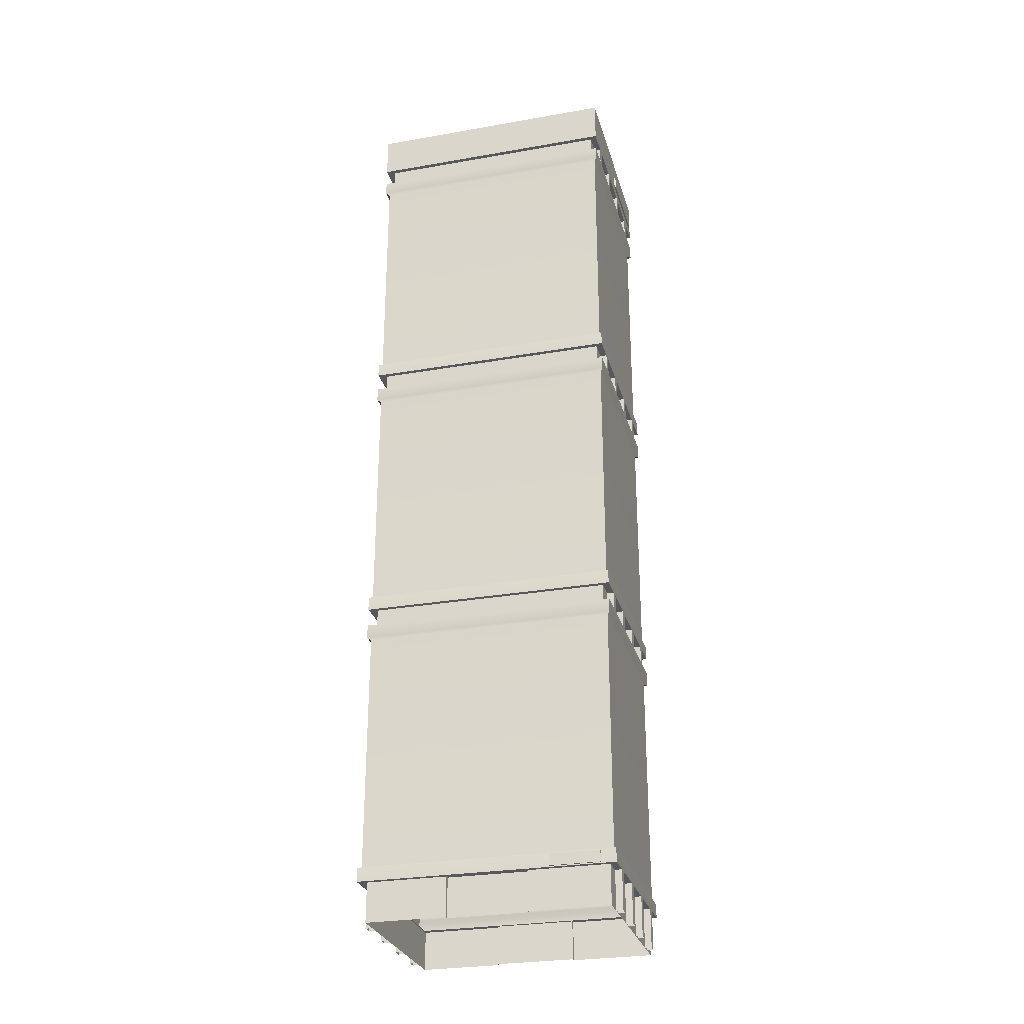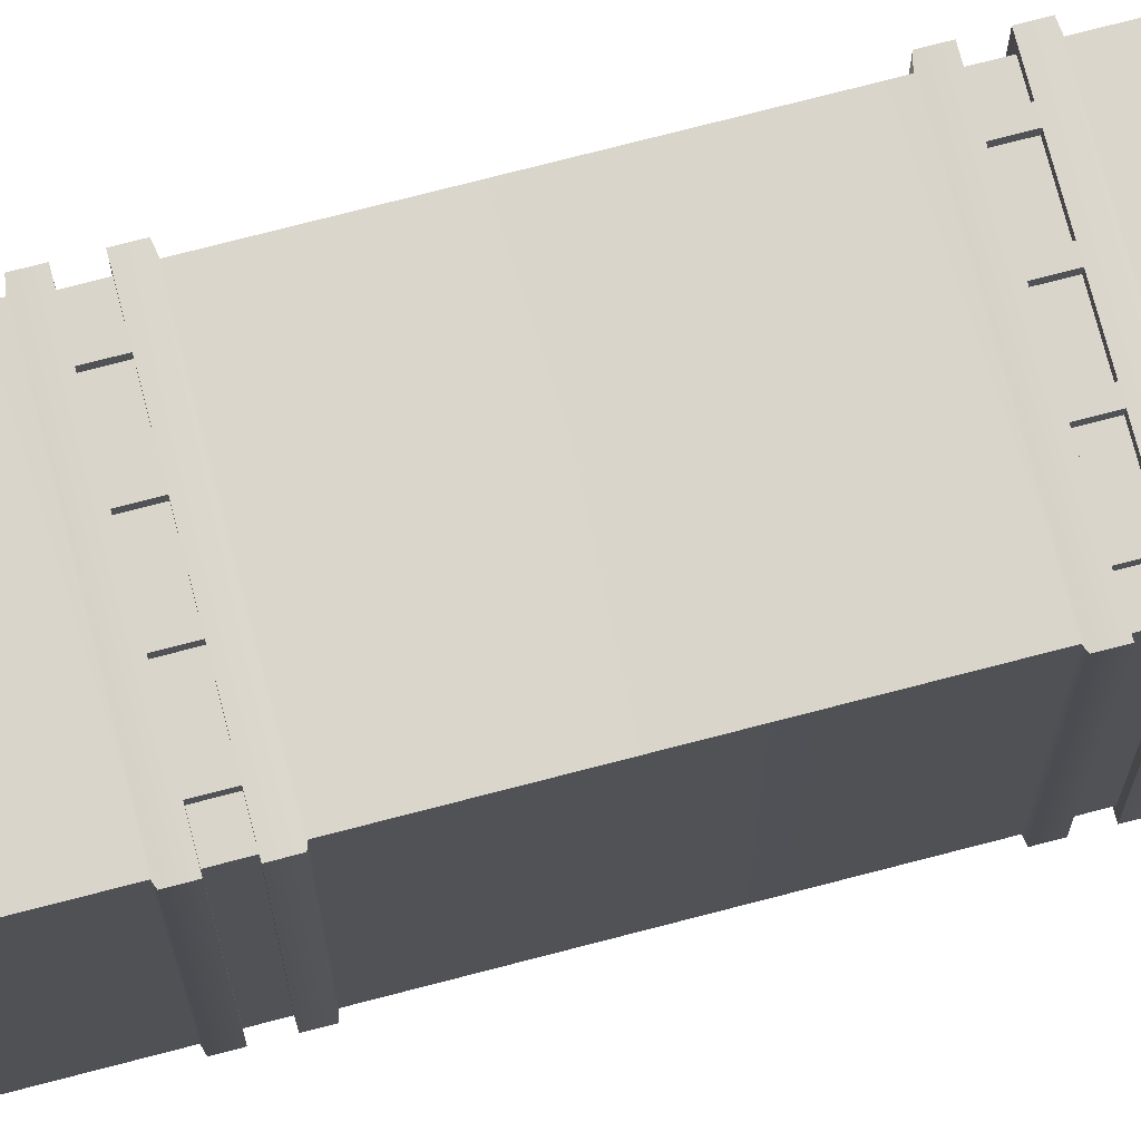
<metadata>
{"format":"obj","ext":"obj","renderer":"f3d","projection":"perspective","resolution":1024,"background":"white","views":[{"elev":-28.3,"azim":-75.2,"up":"+Y"},{"elev":74.2,"azim":-104.6,"up":"+Z"}]}
</metadata>
<code>
o Building_02.001
v 0.5665 29.89 -0.7929
v 2.149 29.89 -0.7929
v 0.5665 30.68 -0.7929
v 2.149 30.68 -0.7929
v 0.5665 30.68 -3.057
v 2.149 30.68 -3.057
v 0.5665 29.89 -3.057
v 2.149 29.89 -3.057
v 2.584 29.89 1.474
v 2.584 29.89 1.03
v 2.584 30.17 1.474
v 2.584 30.17 1.03
v 1.846 30.17 1.474
v 1.846 30.17 1.03
v 1.846 29.89 1.474
v 1.846 29.89 1.03
v 2.584 29.89 2.1
v 2.584 29.89 1.656
v 2.584 30.17 2.1
v 2.584 30.17 1.656
v 1.846 30.17 2.1
v 1.846 30.17 1.656
v 1.846 29.89 2.1
v 1.846 29.89 1.656
v 2.584 29.89 2.725
v 2.584 29.89 2.282
v 2.584 30.17 2.725
v 2.584 30.17 2.282
v 1.846 30.17 2.725
v 1.846 30.17 2.282
v 1.846 29.89 2.725
v 1.846 29.89 2.282
v 2.584 29.89 3.351
v 2.584 29.89 2.907
v 2.584 30.17 3.351
v 2.584 30.17 2.907
v 1.846 30.17 3.351
v 1.846 30.17 2.907
v 1.846 29.89 3.351
v 1.846 29.89 2.907
v -2.064 29.89 1.866
v -2.064 29.89 2.177
v -2.064 31.15 1.866
v -2.064 31.15 2.177
v -1.559 31.15 1.866
v -1.559 31.15 2.177
v -1.559 29.89 1.866
v -1.559 29.89 2.177
v -2.064 29.89 0.03042
v -2.064 29.89 0.3414
v -2.064 31.15 0.03042
v -2.064 31.15 0.3414
v -1.559 31.15 0.03042
v -1.559 31.15 0.3414
v -1.559 29.89 0.03042
v -1.559 29.89 0.3414
v -2.064 29.89 0.6421
v -2.064 29.89 0.9531
v -2.064 31.15 0.6421
v -2.064 31.15 0.9531
v -1.559 31.15 0.6421
v -1.559 31.15 0.9531
v -1.559 29.89 0.6421
v -1.559 29.89 0.9531
v -2.064 29.89 1.254
v -2.064 29.89 1.565
v -2.064 31.15 1.254
v -2.064 31.15 1.565
v -1.559 31.15 1.254
v -1.559 31.15 1.565
v -1.559 29.89 1.254
v -1.559 29.89 1.565
v -0.6869 29.89 -3.014
v -1.395 29.89 -3.014
v -0.6869 30.25 -3.014
v -1.395 30.25 -3.014
v -0.6869 30.25 -2.229
v -1.395 30.25 -2.229
v -0.6869 29.89 -2.229
v -1.395 29.89 -2.229
v -0.6869 29.89 -1.887
v -1.395 29.89 -1.887
v -0.6869 30.25 -1.887
v -1.395 30.25 -1.887
v -0.6869 30.25 -1.102
v -1.395 30.25 -1.102
v -0.6869 29.89 -1.102
v -1.395 29.89 -1.102
v 1.557 29.89 0.1324
v 2.001 29.89 0.1324
v 1.557 30.05 0.1324
v 2.001 30.05 0.1324
v 1.557 30.05 -0.6059
v 2.001 30.05 -0.6059
v 1.557 29.89 -0.6059
v 2.001 29.89 -0.6059
v 0.8419 29.89 0.1324
v 1.286 29.89 0.1324
v 0.8419 30.05 0.1324
v 1.286 30.05 0.1324
v 0.8419 30.05 -0.6059
v 1.286 30.05 -0.6059
v 0.8419 29.89 -0.6059
v 1.286 29.89 -0.6059
v -0.8151 29.89 2.347
v 0.4804 29.89 2.347
v -0.8151 30.18 2.347
v 0.4804 30.18 2.347
v -0.8151 30.18 1.225
v 0.4804 30.18 1.225
v -0.8151 29.89 1.225
v 0.4804 29.89 1.225
v 3.164 0.9544 -0.3743
v 3.164 0.9544 -1.245
v 3.164 1.309 -0.3743
v 3.164 1.309 -1.245
v 2.961 1.309 -0.3743
v 2.961 1.309 -1.245
v 2.961 0.9544 -0.3743
v 2.961 0.9544 -1.245
v -3.293 1.444 1.897
v -3.293 1.444 3.514
v -3.293 1.815 1.897
v -3.293 1.815 3.514
v -3.25 1.815 1.897
v -3.25 1.815 3.514
v -3.25 1.444 1.897
v -3.25 1.444 3.514
v 0.2918 29.85 4.042
v 3.006 29.85 4.042
v 0.2918 30.28 4.042
v 3.006 30.28 4.042
v 0.2702 30.29 3.999
v 3.028 30.29 3.999
v 0.2702 29.85 3.999
v 3.028 29.85 3.999
v -3.25 29.54 -4.29
v -3.25 29.54 3.999
v -3.25 30.93 -4.29
v -3.25 30.93 3.999
v 3.25 30.93 -4.29
v 3.25 30.93 3.999
v 3.25 29.54 -4.29
v 3.25 29.54 3.999
v -3.024 30.93 -4.045
v -3.024 30.93 3.753
v 3.024 30.93 3.753
v 3.024 30.93 -4.045
v -3.024 29.89 -4.045
v -3.024 29.89 3.753
v 3.024 29.89 3.753
v 3.024 29.89 -4.045
v 2.894 29.54 -3.797
v 2.894 29.54 3.583
v -2.894 29.54 3.583
v -2.894 29.54 -3.797
v -3.25 1.412 -4.29
v -3.25 1.412 3.999
v -3.25 10.2 -4.29
v -3.25 10.2 3.999
v 3.25 10.2 -4.29
v 3.25 10.2 3.999
v 3.25 1.412 -4.29
v 3.25 1.412 3.999
v -2.93 10.2 -3.966
v -2.93 10.2 3.674
v 2.858 10.2 3.674
v 2.858 10.2 -3.966
v 2.858 1.412 -3.966
v 2.858 1.412 3.674
v -2.93 1.412 3.674
v -2.93 1.412 -3.966
v 3.25 1.862 -4.29
v -3.25 1.862 -4.29
v -3.25 1.862 3.999
v 3.25 1.862 3.999
v 3.25 9.751 -4.29
v -3.25 9.751 -4.29
v -3.25 9.751 3.999
v 3.25 9.751 3.999
v 3.037 1.907 -4.196
v -3.109 1.907 -4.196
v -3.109 1.907 3.904
v 3.037 1.907 3.904
v 3.037 9.706 -4.196
v -3.109 9.706 -4.196
v -3.109 9.706 3.904
v 3.037 9.706 3.904
v -3.102 10.2 3.779
v 3.02 10.2 3.779
v -3.102 10.79 3.779
v 3.02 10.79 3.779
v -3.102 10.79 -4.006
v 3.02 10.79 -4.006
v -3.102 10.2 -4.006
v 3.02 10.2 -4.006
v 2.123 10.2 -4.006
v 2.412 10.2 -4.006
v 2.123 10.79 -4.006
v 2.412 10.79 -4.006
v 2.123 10.79 -4.226
v 2.412 10.79 -4.226
v 2.123 10.2 -4.226
v 2.412 10.2 -4.226
v 0.6006 10.2 -4.006
v 0.8895 10.2 -4.006
v 0.6006 10.79 -4.006
v 0.8895 10.79 -4.006
v 0.6006 10.79 -4.226
v 0.8895 10.79 -4.226
v 0.6006 10.2 -4.226
v 0.8895 10.2 -4.226
v -0.9215 10.2 -4.006
v -0.6327 10.2 -4.006
v -0.9215 10.79 -4.006
v -0.6327 10.79 -4.006
v -0.9215 10.79 -4.226
v -0.6327 10.79 -4.226
v -0.9215 10.2 -4.226
v -0.6327 10.2 -4.226
v -2.444 10.2 -4.006
v -2.155 10.2 -4.006
v -2.444 10.79 -4.006
v -2.155 10.79 -4.006
v -2.444 10.79 -4.226
v -2.155 10.79 -4.226
v -2.444 10.2 -4.226
v -2.155 10.2 -4.226
v 2.123 10.2 3.999
v 2.412 10.2 3.999
v 2.123 10.79 3.999
v 2.412 10.79 3.999
v 2.123 10.79 3.779
v 2.412 10.79 3.779
v 2.123 10.2 3.779
v 2.412 10.2 3.779
v 0.6006 10.2 3.999
v 0.8895 10.2 3.999
v 0.6006 10.79 3.999
v 0.8895 10.79 3.999
v 0.6006 10.79 3.779
v 0.8895 10.79 3.779
v 0.6006 10.2 3.779
v 0.8895 10.2 3.779
v -0.9215 10.2 3.999
v -0.6327 10.2 3.999
v -0.9215 10.79 3.999
v -0.6327 10.79 3.999
v -0.9215 10.79 3.779
v -0.6327 10.79 3.779
v -0.9215 10.2 3.779
v -0.6327 10.2 3.779
v -2.444 10.2 3.999
v -2.155 10.2 3.999
v -2.444 10.2 3.779
v -2.155 10.2 3.779
v -2.444 10.79 3.999
v -2.155 10.79 3.999
v -2.155 10.79 3.779
v -2.444 10.79 3.779
v -3.25 10.79 -4.29
v -3.25 10.79 3.999
v -3.25 19.58 -4.29
v -3.25 19.58 3.999
v 3.25 19.58 -4.29
v 3.25 19.58 3.999
v 3.25 10.79 -4.29
v 3.25 10.79 3.999
v -2.93 19.58 -3.966
v -2.93 19.58 3.674
v 2.858 19.58 3.674
v 2.858 19.58 -3.966
v 2.858 10.79 -3.966
v 2.858 10.79 3.674
v -2.93 10.79 3.674
v -2.93 10.79 -3.966
v 3.25 11.24 -4.29
v -3.25 11.24 -4.29
v -3.25 11.24 3.999
v 3.25 11.24 3.999
v 3.25 19.13 -4.29
v -3.25 19.13 -4.29
v -3.25 19.13 3.999
v 3.25 19.13 3.999
v 3.037 11.28 -4.196
v -3.109 11.28 -4.196
v -3.109 11.28 3.904
v 3.037 11.28 3.904
v 3.037 19.08 -4.196
v -3.109 19.08 -4.196
v -3.109 19.08 3.904
v 3.037 19.08 3.904
v -3.102 19.58 3.779
v 3.02 19.58 3.779
v -3.102 20.16 3.779
v 3.02 20.16 3.779
v -3.102 20.16 -4.006
v 3.02 20.16 -4.006
v -3.102 19.58 -4.006
v 3.02 19.58 -4.006
v 2.123 19.58 -4.006
v 2.412 19.58 -4.006
v 2.123 20.16 -4.006
v 2.412 20.16 -4.006
v 2.123 20.16 -4.226
v 2.412 20.16 -4.226
v 2.123 19.58 -4.226
v 2.412 19.58 -4.226
v 0.6006 19.58 -4.006
v 0.8895 19.58 -4.006
v 0.6006 20.16 -4.006
v 0.8895 20.16 -4.006
v 0.6006 20.16 -4.226
v 0.8895 20.16 -4.226
v 0.6006 19.58 -4.226
v 0.8895 19.58 -4.226
v -0.9215 19.58 -4.006
v -0.6327 19.58 -4.006
v -0.9215 20.16 -4.006
v -0.6327 20.16 -4.006
v -0.9215 20.16 -4.226
v -0.6327 20.16 -4.226
v -0.9215 19.58 -4.226
v -0.6327 19.58 -4.226
v -2.444 19.58 -4.006
v -2.155 19.58 -4.006
v -2.444 20.16 -4.006
v -2.155 20.16 -4.006
v -2.444 20.16 -4.226
v -2.155 20.16 -4.226
v -2.444 19.58 -4.226
v -2.155 19.58 -4.226
v 2.123 19.58 3.999
v 2.412 19.58 3.999
v 2.123 20.16 3.999
v 2.412 20.16 3.999
v 2.123 20.16 3.779
v 2.412 20.16 3.779
v 2.123 19.58 3.779
v 2.412 19.58 3.779
v 0.6006 19.58 3.999
v 0.8895 19.58 3.999
v 0.6006 20.16 3.999
v 0.8895 20.16 3.999
v 0.6006 20.16 3.779
v 0.8895 20.16 3.779
v 0.6006 19.58 3.779
v 0.8895 19.58 3.779
v -0.9215 19.58 3.999
v -0.6327 19.58 3.999
v -0.9215 20.16 3.999
v -0.6327 20.16 3.999
v -0.9215 20.16 3.779
v -0.6327 20.16 3.779
v -0.9215 19.58 3.779
v -0.6327 19.58 3.779
v -2.444 19.58 3.999
v -2.155 19.58 3.999
v -2.444 19.58 3.779
v -2.155 19.58 3.779
v -2.444 20.16 3.999
v -2.155 20.16 3.999
v -2.155 20.16 3.779
v -2.444 20.16 3.779
v -3.25 20.16 -4.29
v -3.25 20.16 3.999
v -3.25 28.95 -4.29
v -3.25 28.95 3.999
v 3.25 28.95 -4.29
v 3.25 28.95 3.999
v 3.25 20.16 -4.29
v 3.25 20.16 3.999
v -2.93 28.95 -3.966
v -2.93 28.95 3.674
v 2.858 28.95 3.674
v 2.858 28.95 -3.966
v 2.858 20.16 -3.966
v 2.858 20.16 3.674
v -2.93 20.16 3.674
v -2.93 20.16 -3.966
v 3.25 20.61 -4.29
v -3.25 20.61 -4.29
v -3.25 20.61 3.999
v 3.25 20.61 3.999
v 3.25 28.5 -4.29
v -3.25 28.5 -4.29
v -3.25 28.5 3.999
v 3.25 28.5 3.999
v 3.037 20.66 -4.196
v -3.109 20.66 -4.196
v -3.109 20.66 3.904
v 3.037 20.66 3.904
v 3.037 28.46 -4.196
v -3.109 28.46 -4.196
v -3.109 28.46 3.904
v 3.037 28.46 3.904
v -3.102 28.95 3.779
v 3.02 28.95 3.779
v -3.102 29.54 3.779
v 3.02 29.54 3.779
v -3.102 29.54 -4.006
v 3.02 29.54 -4.006
v -3.102 28.95 -4.006
v 3.02 28.95 -4.006
v 2.123 28.95 -4.006
v 2.412 28.95 -4.006
v 2.123 29.54 -4.006
v 2.412 29.54 -4.006
v 2.123 29.54 -4.226
v 2.412 29.54 -4.226
v 2.123 28.95 -4.226
v 2.412 28.95 -4.226
v 0.6006 28.95 -4.006
v 0.8895 28.95 -4.006
v 0.6006 29.54 -4.006
v 0.8895 29.54 -4.006
v 0.6006 29.54 -4.226
v 0.8895 29.54 -4.226
v 0.6006 28.95 -4.226
v 0.8895 28.95 -4.226
v -0.9215 28.95 -4.006
v -0.6327 28.95 -4.006
v -0.9215 29.54 -4.006
v -0.6327 29.54 -4.006
v -0.9215 29.54 -4.226
v -0.6327 29.54 -4.226
v -0.9215 28.95 -4.226
v -0.6327 28.95 -4.226
v -2.444 28.95 -4.006
v -2.155 28.95 -4.006
v -2.444 29.54 -4.006
v -2.155 29.54 -4.006
v -2.444 29.54 -4.226
v -2.155 29.54 -4.226
v -2.444 28.95 -4.226
v -2.155 28.95 -4.226
v 2.123 28.95 3.999
v 2.412 28.95 3.999
v 2.123 29.54 3.999
v 2.412 29.54 3.999
v 2.123 29.54 3.779
v 2.412 29.54 3.779
v 2.123 28.95 3.779
v 2.412 28.95 3.779
v 0.6006 28.95 3.999
v 0.8895 28.95 3.999
v 0.6006 29.54 3.999
v 0.8895 29.54 3.999
v 0.6006 29.54 3.779
v 0.8895 29.54 3.779
v 0.6006 28.95 3.779
v 0.8895 28.95 3.779
v -0.9215 28.95 3.999
v -0.6327 28.95 3.999
v -0.9215 29.54 3.999
v -0.6327 29.54 3.999
v -0.9215 29.54 3.779
v -0.6327 29.54 3.779
v -0.9215 28.95 3.779
v -0.6327 28.95 3.779
v -2.444 28.95 3.999
v -2.155 28.95 3.999
v -2.444 28.95 3.779
v -2.155 28.95 3.779
v -2.444 29.54 3.999
v -2.155 29.54 3.999
v -2.155 29.54 3.779
v -2.444 29.54 3.779
v 2.961 0.1435 1.184
v -2.961 0.1435 1.184
v -2.961 1.412 1.184
v 2.961 1.412 1.184
v 2.961 0.1435 -1.411
v -2.961 0.1435 -1.411
v -2.961 1.412 -1.411
v 2.961 1.412 -1.411
v 3.092 1.412 -1.411
v 3.092 0.1435 -1.411
v 3.092 0.1435 -4.006
v 3.092 1.412 -4.006
v -3.091 0.1435 -4.006
v -3.091 0.1435 -1.411
v -3.091 1.412 -1.411
v -3.091 1.412 -4.006
v -3.091 0.1435 1.184
v -3.091 1.412 1.184
v -3.091 0.1435 3.779
v -3.091 1.412 3.779
v 3.092 0.1435 1.184
v 3.092 0.1435 3.779
v 3.092 1.412 1.184
v 3.092 1.412 3.779
v 2.123 0.1435 -4.006
v 2.412 0.1435 -4.006
v 2.123 1.412 -4.006
v 2.412 1.412 -4.006
v 2.123 1.412 -4.226
v 2.412 1.412 -4.226
v 2.123 0.1435 -4.226
v 2.412 0.1435 -4.226
v 0.6006 0.1435 -4.006
v 0.8895 0.1435 -4.006
v 0.6006 1.412 -4.006
v 0.8895 1.412 -4.006
v 0.6006 1.412 -4.226
v 0.8895 1.412 -4.226
v 0.6006 0.1435 -4.226
v 0.8895 0.1435 -4.226
v -0.9215 0.1435 -4.006
v -0.6327 0.1435 -4.006
v -0.9215 1.412 -4.006
v -0.6327 1.412 -4.006
v -0.9215 1.412 -4.226
v -0.6327 1.412 -4.226
v -0.9215 0.1435 -4.226
v -0.6327 0.1435 -4.226
v -2.444 0.1435 -4.006
v -2.155 0.1435 -4.006
v -2.444 1.412 -4.006
v -2.155 1.412 -4.006
v -2.444 1.412 -4.226
v -2.155 1.412 -4.226
v -2.444 0.1435 -4.226
v -2.155 0.1435 -4.226
v 2.123 0.1435 3.999
v 2.412 0.1435 3.999
v 2.123 1.412 3.999
v 2.412 1.412 3.999
v 2.123 1.412 3.779
v 2.412 1.412 3.779
v 2.123 0.1435 3.779
v 2.412 0.1435 3.779
v 0.6006 0.1435 3.999
v 0.8895 0.1435 3.999
v 0.6006 1.412 3.999
v 0.8895 1.412 3.999
v 0.6006 1.412 3.779
v 0.8895 1.412 3.779
v 0.6006 0.1435 3.779
v 0.8895 0.1435 3.779
v -0.9215 0.1435 3.999
v -0.6327 0.1435 3.999
v -0.9215 1.412 3.999
v -0.6327 1.412 3.999
v -0.9215 1.412 3.779
v -0.6327 1.412 3.779
v -0.9215 0.1435 3.779
v -0.6327 0.1435 3.779
v -2.444 0.1435 3.999
v -2.155 0.1435 3.999
v -2.444 1.412 3.999
v -2.155 1.412 3.999
v -2.444 1.412 3.779
v -2.155 1.412 3.779
v -2.444 0.1435 3.779
v -2.155 0.1435 3.779
f 1 2 4 3
f 3 4 6 5
f 5 6 8 7
f 2 8 6 4
f 7 1 3 5
f 9 10 12 11
f 11 12 14 13
f 13 14 16 15
f 10 16 14 12
f 15 9 11 13
f 17 18 20 19
f 19 20 22 21
f 21 22 24 23
f 18 24 22 20
f 23 17 19 21
f 25 26 28 27
f 27 28 30 29
f 29 30 32 31
f 26 32 30 28
f 31 25 27 29
f 33 34 36 35
f 35 36 38 37
f 37 38 40 39
f 34 40 38 36
f 39 33 35 37
f 41 42 44 43
f 43 44 46 45
f 45 46 48 47
f 42 48 46 44
f 47 41 43 45
f 49 50 52 51
f 51 52 54 53
f 53 54 56 55
f 50 56 54 52
f 55 49 51 53
f 57 58 60 59
f 59 60 62 61
f 61 62 64 63
f 58 64 62 60
f 63 57 59 61
f 65 66 68 67
f 67 68 70 69
f 69 70 72 71
f 66 72 70 68
f 71 65 67 69
f 73 74 76 75
f 75 76 78 77
f 77 78 80 79
f 74 80 78 76
f 79 73 75 77
f 81 82 84 83
f 83 84 86 85
f 85 86 88 87
f 82 88 86 84
f 87 81 83 85
f 89 90 92 91
f 91 92 94 93
f 93 94 96 95
f 90 96 94 92
f 95 89 91 93
f 97 98 100 99
f 99 100 102 101
f 101 102 104 103
f 98 104 102 100
f 103 97 99 101
f 105 106 108 107
f 107 108 110 109
f 109 110 112 111
f 106 112 110 108
f 111 105 107 109
f 113 114 116 115
f 115 116 118 117
f 119 120 114 113
f 114 120 118 116
f 119 113 115 117
f 121 122 124 123
f 123 124 126 125
f 127 128 122 121
f 122 128 126 124
f 127 121 123 125
f 129 130 132 131
f 131 132 134 133
f 135 136 130 129
f 130 136 134 132
f 135 129 131 133
f 137 138 140 139
f 149 150 151 152
f 141 142 144 143
f 138 144 142 140
f 143 137 139 141
f 139 140 146 145
f 140 142 147 146
f 142 141 148 147
f 141 139 145 148
f 145 146 150 149
f 146 147 151 150
f 147 148 152 151
f 148 145 149 152
f 143 144 154 153
f 144 138 155 154
f 138 137 156 155
f 137 143 153 156
f 178 179 160 159
f 161 162 180 177
f 179 180 162 160
f 177 178 159 161
f 159 160 166 165
f 160 162 167 166
f 162 161 168 167
f 161 159 165 168
f 163 164 170 169
f 164 158 171 170
f 158 157 172 171
f 157 163 169 172
f 163 157 174 173
f 157 158 175 174
f 158 164 176 175
f 173 176 164 163
f 185 186 178 177
f 186 187 179 178
f 187 188 180 179
f 177 180 188 185
f 173 174 182 181
f 174 175 183 182
f 175 176 184 183
f 181 184 176 173
f 181 182 186 185
f 182 183 187 186
f 183 184 188 187
f 185 188 184 181
f 189 190 192 191
f 193 194 196 195
f 190 196 194 192
f 195 189 191 193
f 201 202 204 203
f 198 204 202 200
f 203 197 199 201
f 209 210 212 211
f 206 212 210 208
f 211 205 207 209
f 217 218 220 219
f 214 220 218 216
f 219 213 215 217
f 225 226 228 227
f 222 228 226 224
f 227 221 223 225
f 229 230 232 231
f 230 236 234 232
f 235 229 231 233
f 237 238 240 239
f 238 244 242 240
f 243 237 239 241
f 245 246 248 247
f 246 252 250 248
f 251 245 247 249
f 253 254 258 257
f 254 256 259 258
f 255 253 257 260
f 282 283 264 263
f 265 266 284 281
f 283 284 266 264
f 281 282 263 265
f 263 264 270 269
f 264 266 271 270
f 266 265 272 271
f 265 263 269 272
f 267 268 274 273
f 268 262 275 274
f 262 261 276 275
f 261 267 273 276
f 267 261 278 277
f 261 262 279 278
f 262 268 280 279
f 277 280 268 267
f 289 290 282 281
f 290 291 283 282
f 291 292 284 283
f 281 284 292 289
f 277 278 286 285
f 278 279 287 286
f 279 280 288 287
f 285 288 280 277
f 285 286 290 289
f 286 287 291 290
f 287 288 292 291
f 289 292 288 285
f 293 294 296 295
f 297 298 300 299
f 294 300 298 296
f 299 293 295 297
f 305 306 308 307
f 302 308 306 304
f 307 301 303 305
f 313 314 316 315
f 310 316 314 312
f 315 309 311 313
f 321 322 324 323
f 318 324 322 320
f 323 317 319 321
f 329 330 332 331
f 326 332 330 328
f 331 325 327 329
f 333 334 336 335
f 334 340 338 336
f 339 333 335 337
f 341 342 344 343
f 342 348 346 344
f 347 341 343 345
f 349 350 352 351
f 350 356 354 352
f 355 349 351 353
f 357 358 362 361
f 358 360 363 362
f 359 357 361 364
f 386 387 368 367
f 369 370 388 385
f 387 388 370 368
f 385 386 367 369
f 367 368 374 373
f 368 370 375 374
f 370 369 376 375
f 369 367 373 376
f 371 372 378 377
f 372 366 379 378
f 366 365 380 379
f 365 371 377 380
f 371 365 382 381
f 365 366 383 382
f 366 372 384 383
f 381 384 372 371
f 393 394 386 385
f 394 395 387 386
f 395 396 388 387
f 385 388 396 393
f 381 382 390 389
f 382 383 391 390
f 383 384 392 391
f 389 392 384 381
f 389 390 394 393
f 390 391 395 394
f 391 392 396 395
f 393 396 392 389
f 397 398 400 399
f 401 402 404 403
f 398 404 402 400
f 403 397 399 401
f 409 410 412 411
f 406 412 410 408
f 411 405 407 409
f 417 418 420 419
f 414 420 418 416
f 419 413 415 417
f 425 426 428 427
f 422 428 426 424
f 427 421 423 425
f 433 434 436 435
f 430 436 434 432
f 435 429 431 433
f 437 438 440 439
f 438 444 442 440
f 443 437 439 441
f 445 446 448 447
f 446 452 450 448
f 451 445 447 449
f 453 454 456 455
f 454 460 458 456
f 459 453 455 457
f 461 462 466 465
f 462 464 467 466
f 463 461 465 468
f 477 478 479 480
f 481 482 483 484
f 486 485 487 488
f 490 489 491 492
f 475 474 470 471
f 472 469 473 476
f 476 473 478 477
f 474 475 483 482
f 479 481 484 480
f 471 470 485 486
f 492 488 487 490
f 469 472 491 489
f 497 498 500 499
f 494 500 498 496
f 499 493 495 497
f 505 506 508 507
f 502 508 506 504
f 507 501 503 505
f 513 514 516 515
f 510 516 514 512
f 515 509 511 513
f 521 522 524 523
f 518 524 522 520
f 523 517 519 521
f 525 526 528 527
f 526 532 530 528
f 531 525 527 529
f 533 534 536 535
f 534 540 538 536
f 539 533 535 537
f 541 542 544 543
f 542 548 546 544
f 547 541 543 545
f 549 550 552 551
f 550 556 554 552
f 555 549 551 553

</code>
